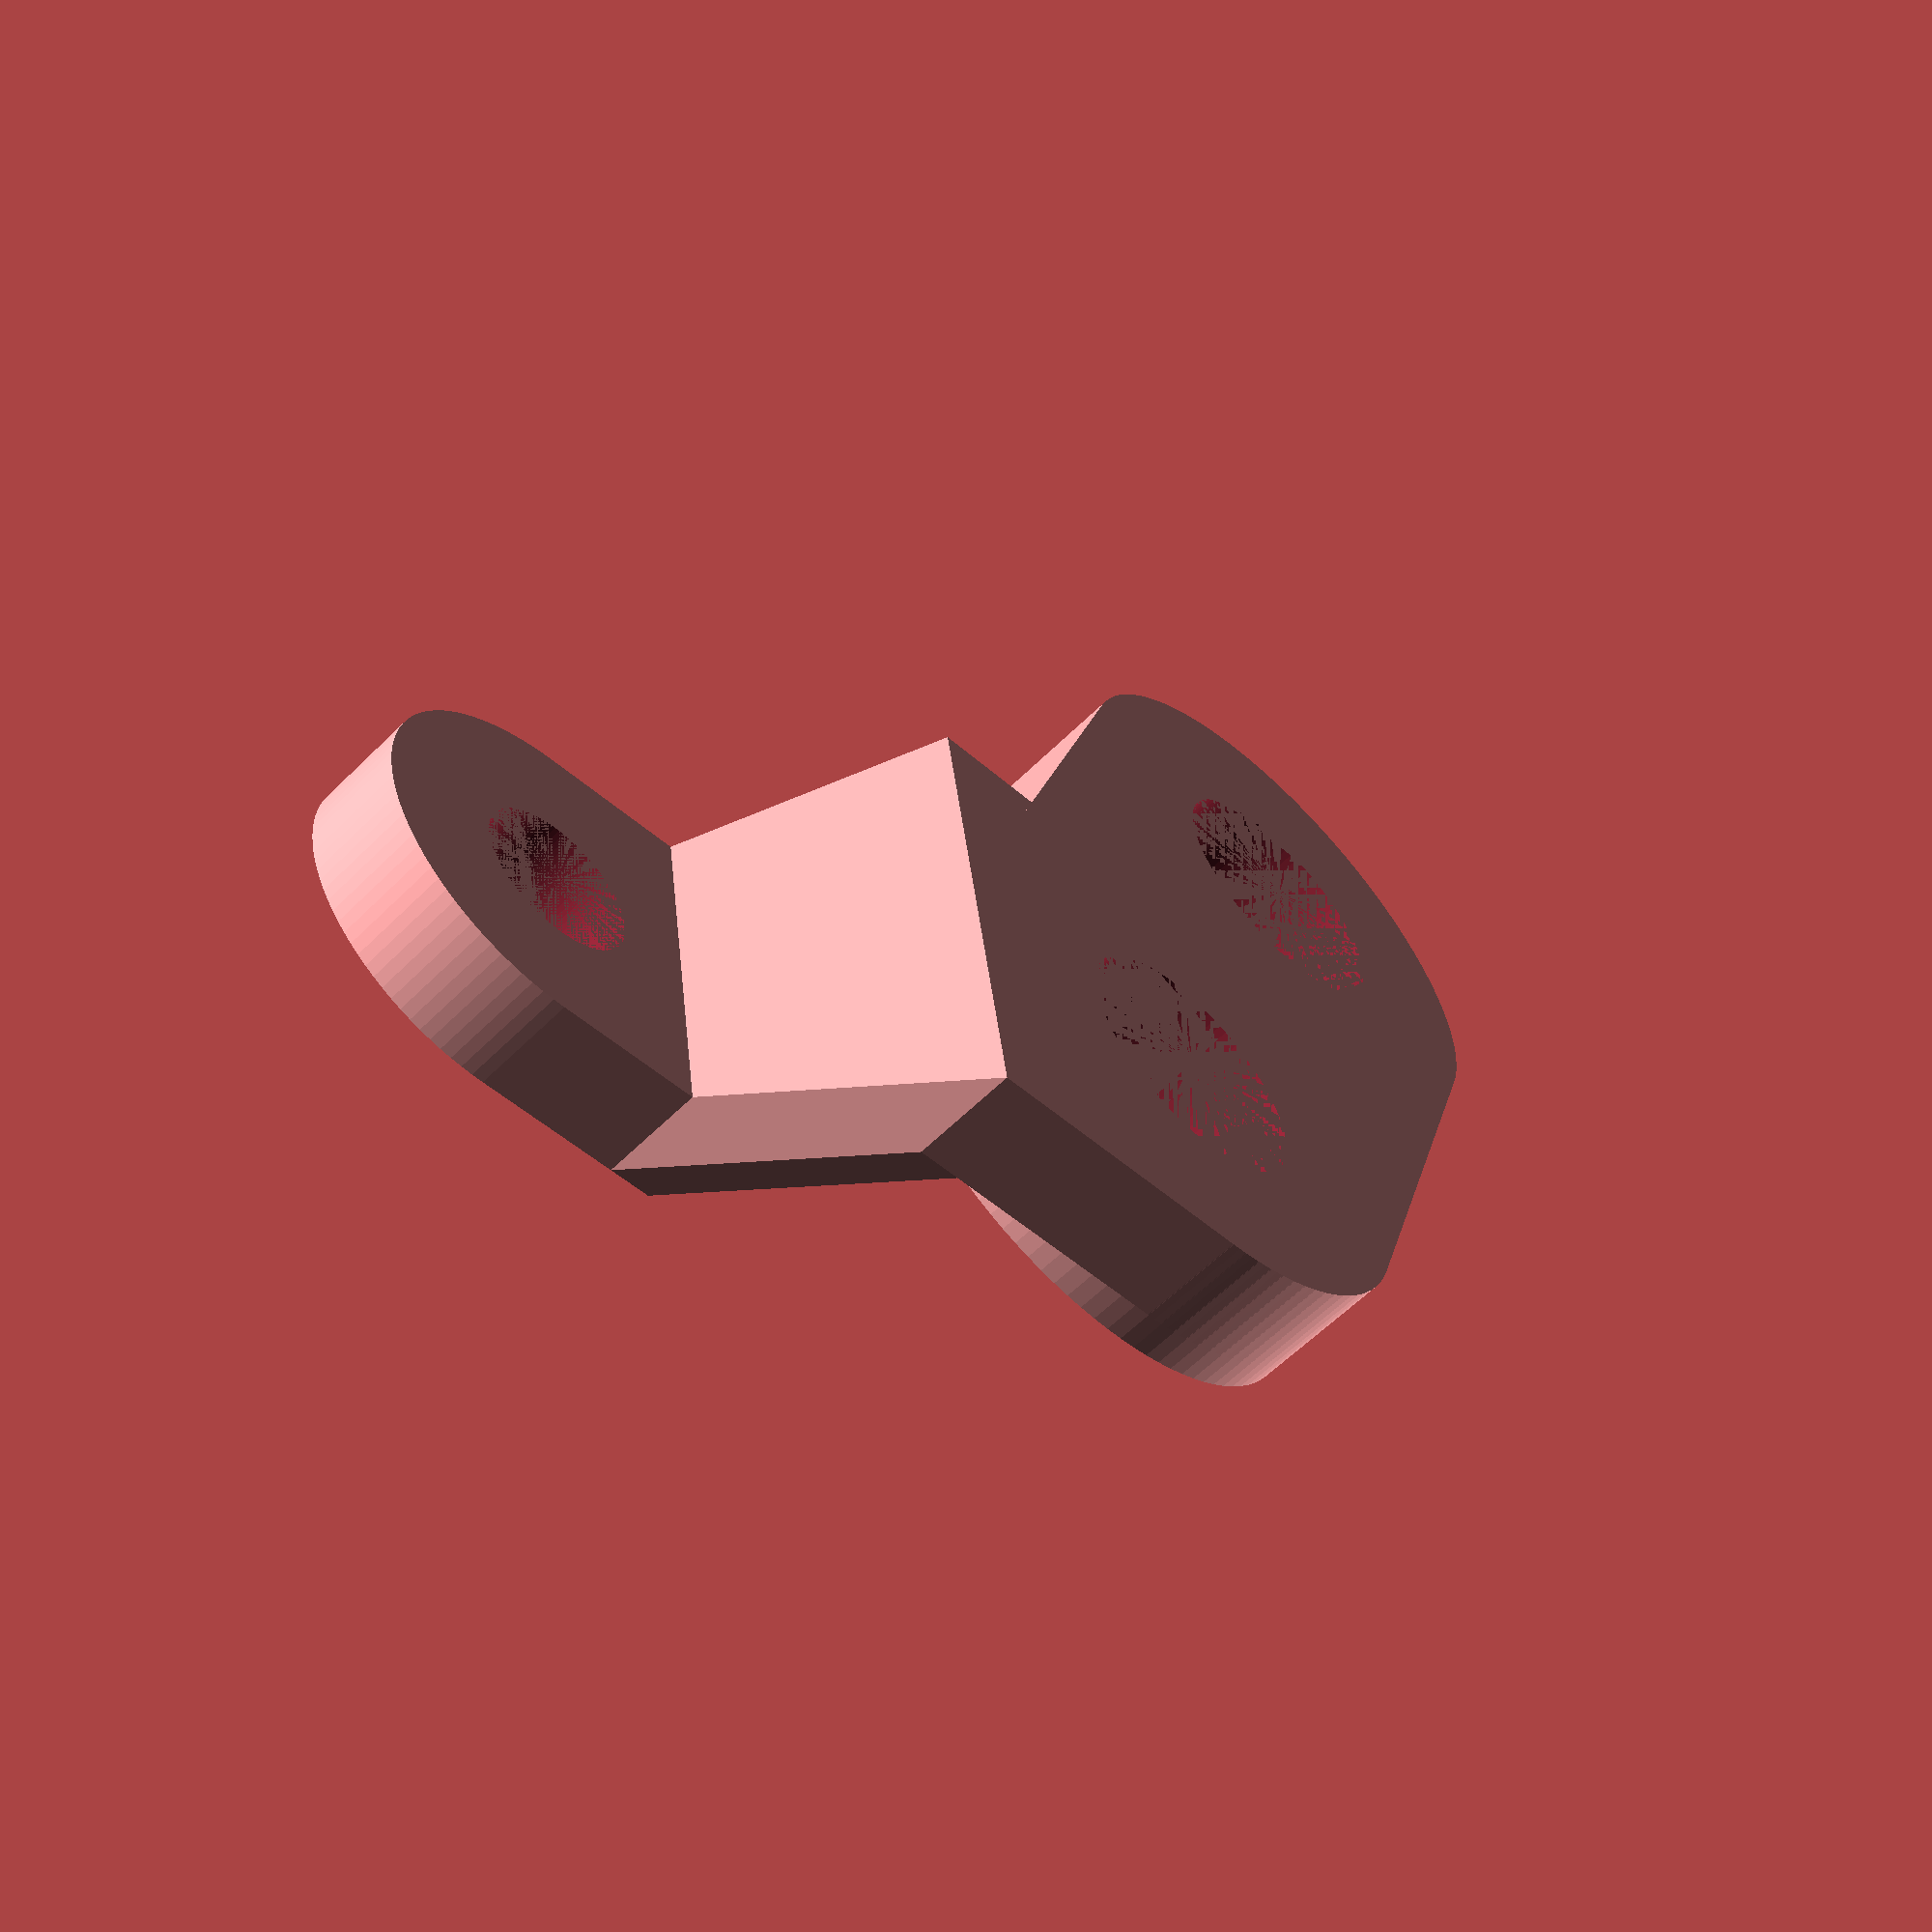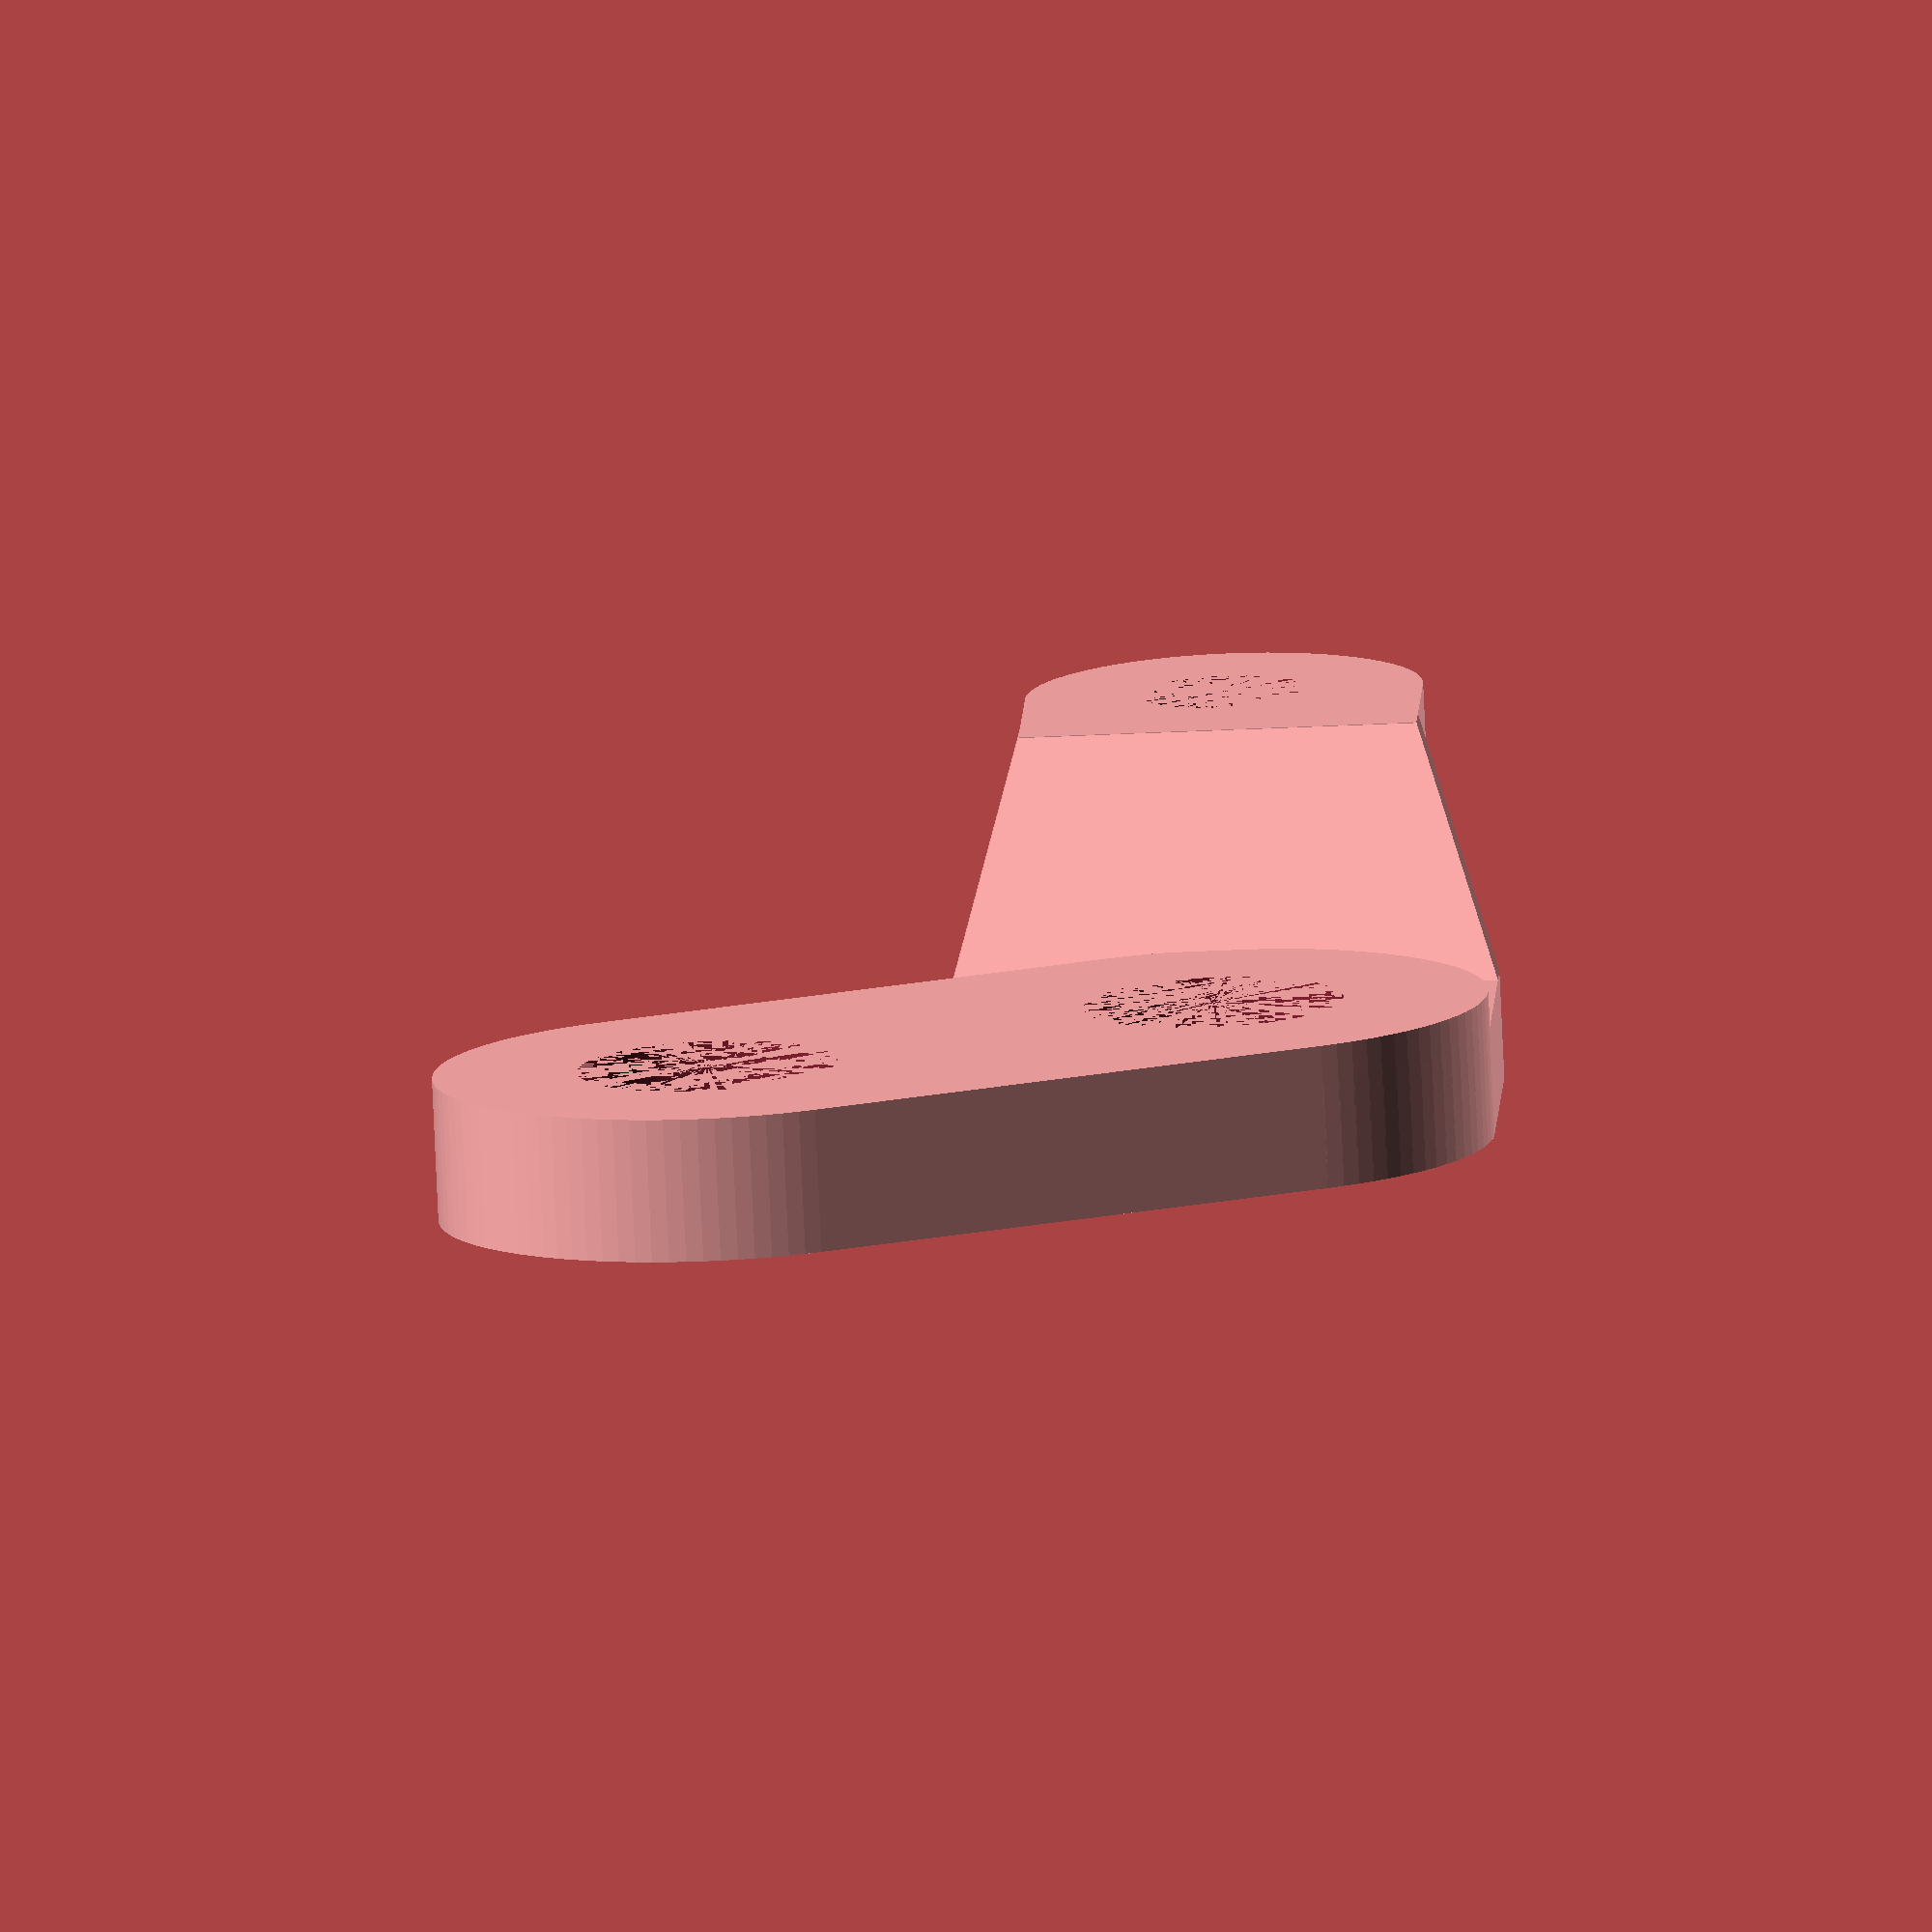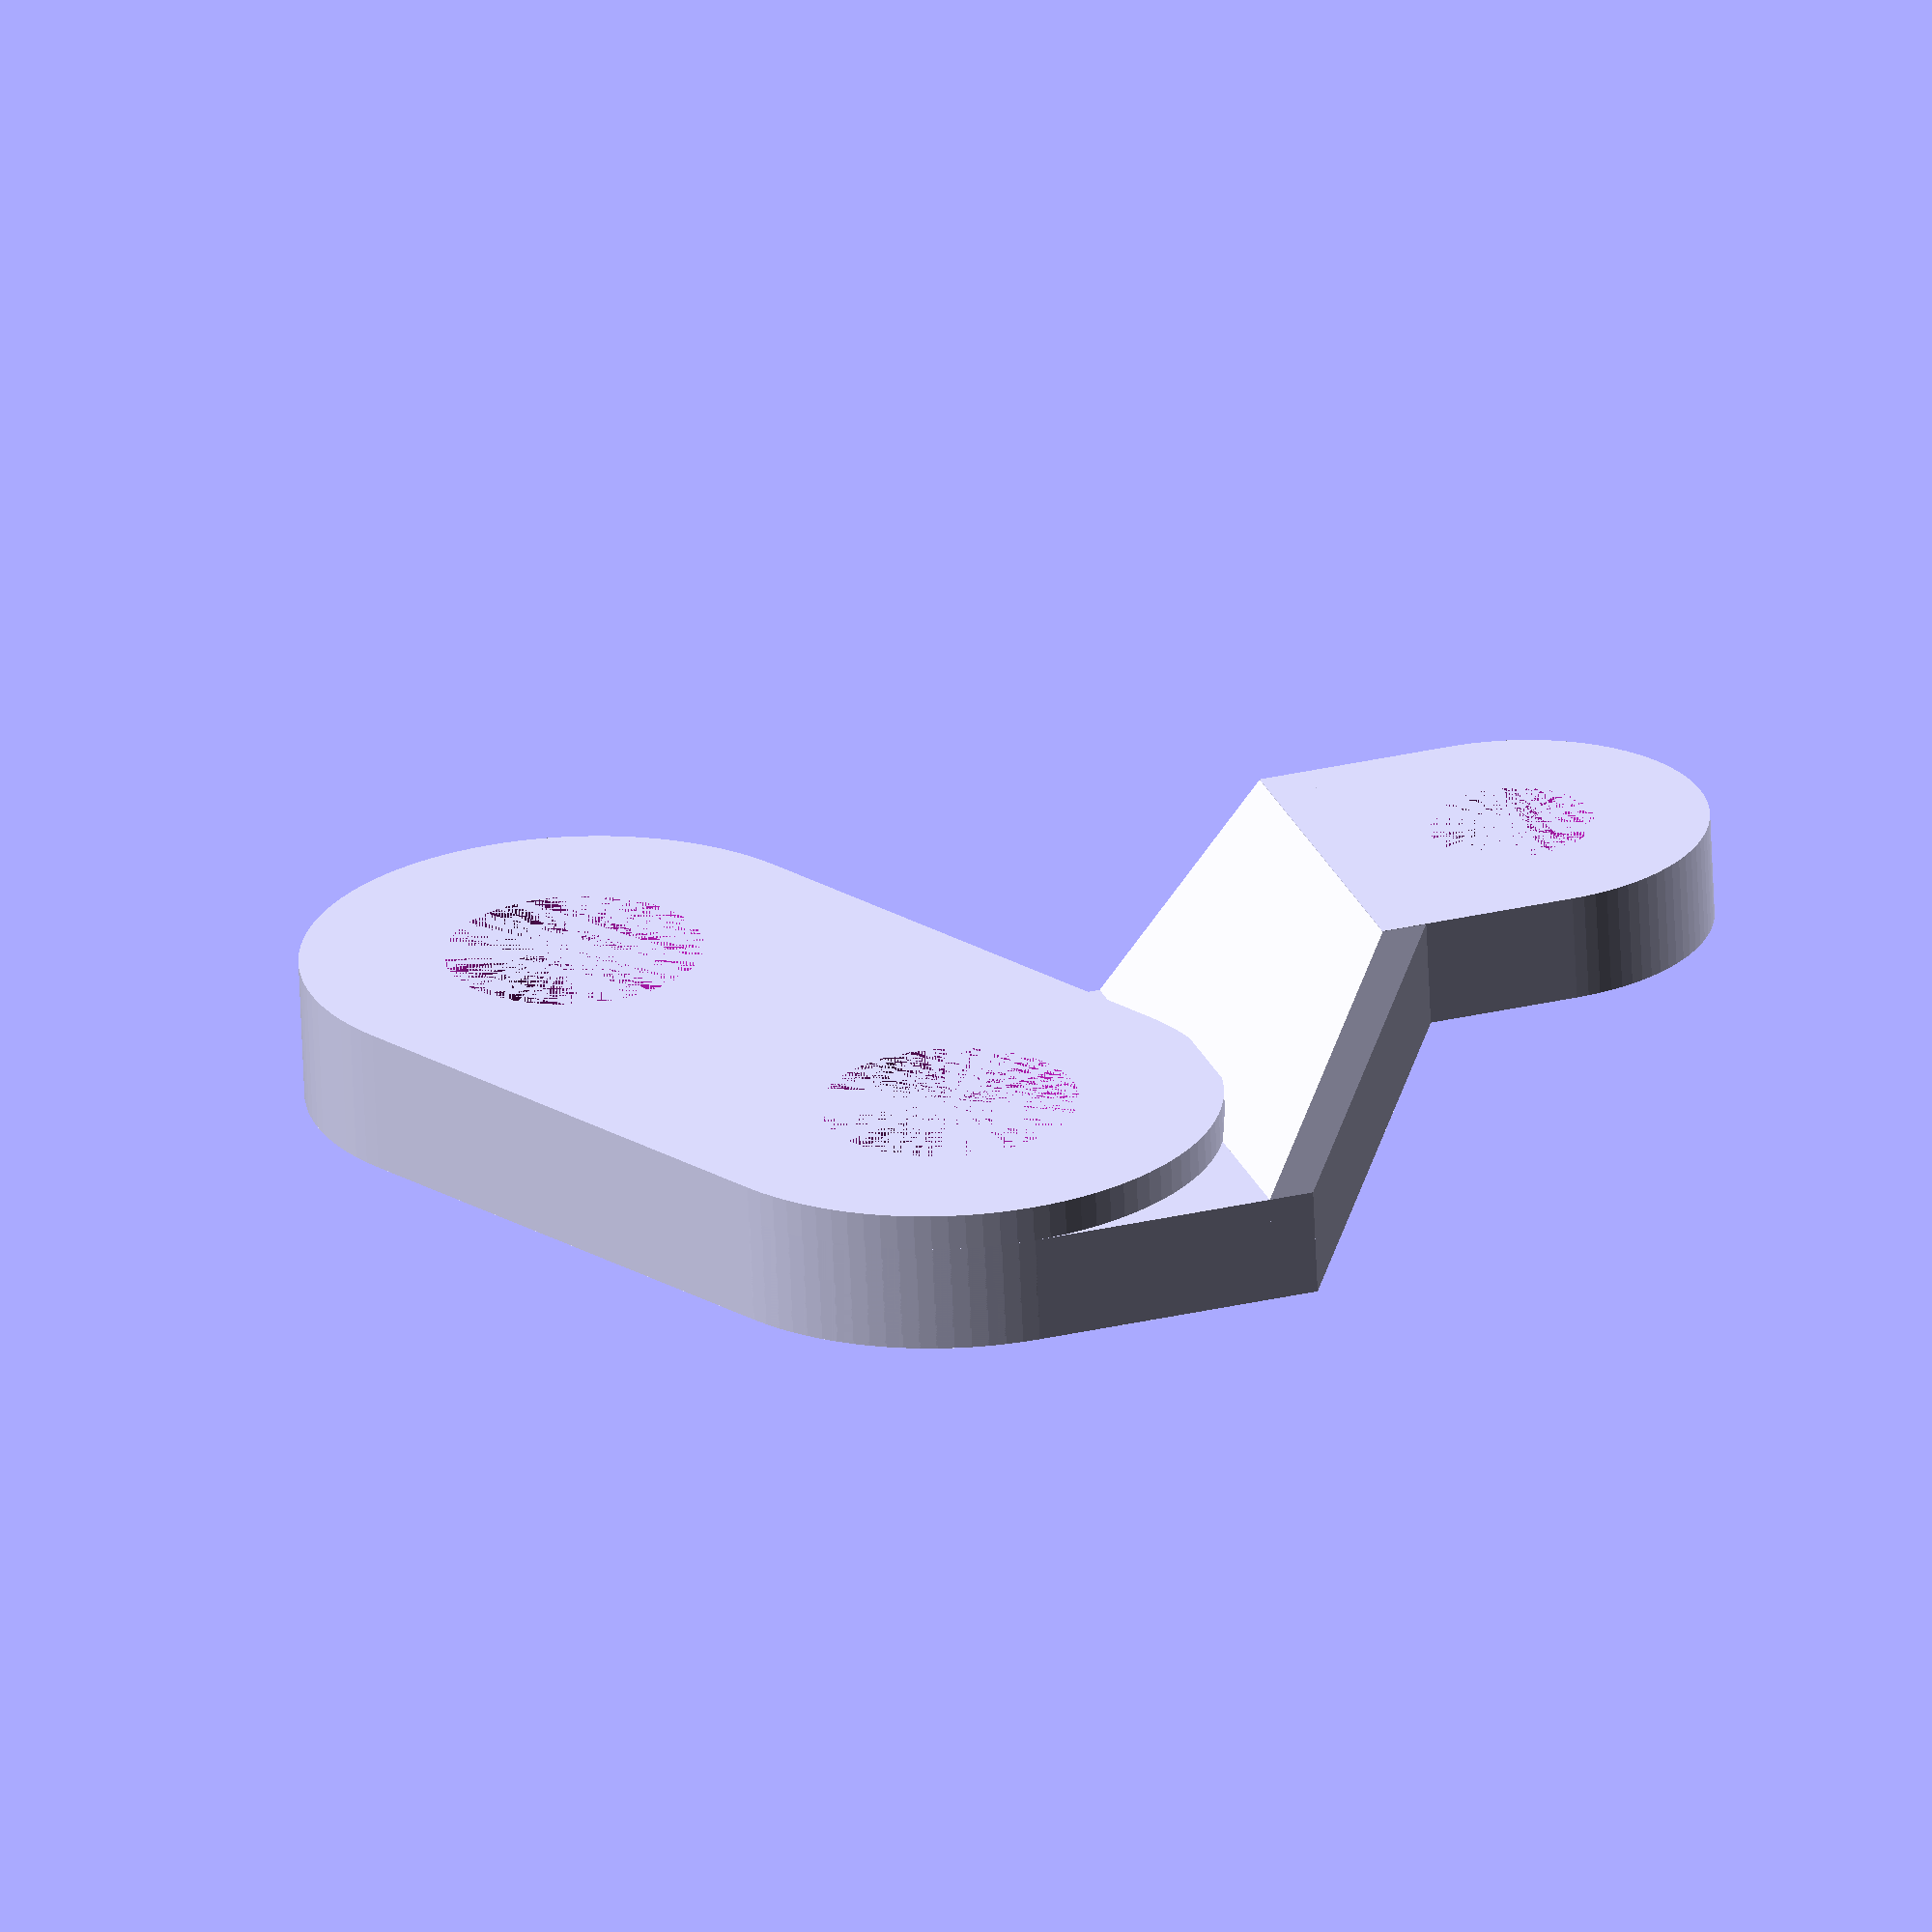
<openscad>
l1 = 15.2;
l2 = 7;
height = 6.5;
rotation = -65;

size = 11;
th = 3;
hole = 2.3;
width = 4;
slope = 3;

r_spacer = 3.6;
h_spacer = 4;

small = 0.01;

angle = atan(height/slope);

$fn = 100;
difference(){
    union(){
        rotate([0, 0, rotation]) hull(){
            cylinder(h_spacer, r_spacer + width, r_spacer + width);
            translate([l1, 0, 0]) cylinder(h_spacer, r_spacer + width, r_spacer + width);
        }
        hull(){
            cylinder(th, r_spacer + width, r_spacer + width);
            translate([slope -(l2/cos(rotation) - size/2), -r_spacer - width, 0]) cube([small, 2*(r_spacer + width), th]);
        }
        translate([-(l2/cos(rotation) - size/2), 0, 0]) hull(){
            translate([slope, -r_spacer - width, 0]) cube([th*cos(angle), 2*(r_spacer + width), th]);
            translate([0, -size/2, height]) mirror([1, 0, 0]) cube([th*cos(angle), size, th]);
        }
        translate([-l2/cos(rotation), 0, height]) hull(){
            cylinder(th, size/2, size/2);
            translate([size/2, -size/2, 0]) cube([small, size, th]);
        }
    }
    cylinder(h_spacer, r_spacer, r_spacer);
    rotate([0, 0, rotation]) translate([l1, 0, 0]) cylinder(h_spacer, r_spacer, r_spacer);
    translate([-l2/cos(rotation), 0, height]) cylinder(th, hole, hole);
}
</openscad>
<views>
elev=59.7 azim=187.9 roll=135.6 proj=p view=solid
elev=79.0 azim=91.9 roll=2.6 proj=o view=wireframe
elev=65.6 azim=162.0 roll=2.4 proj=o view=wireframe
</views>
